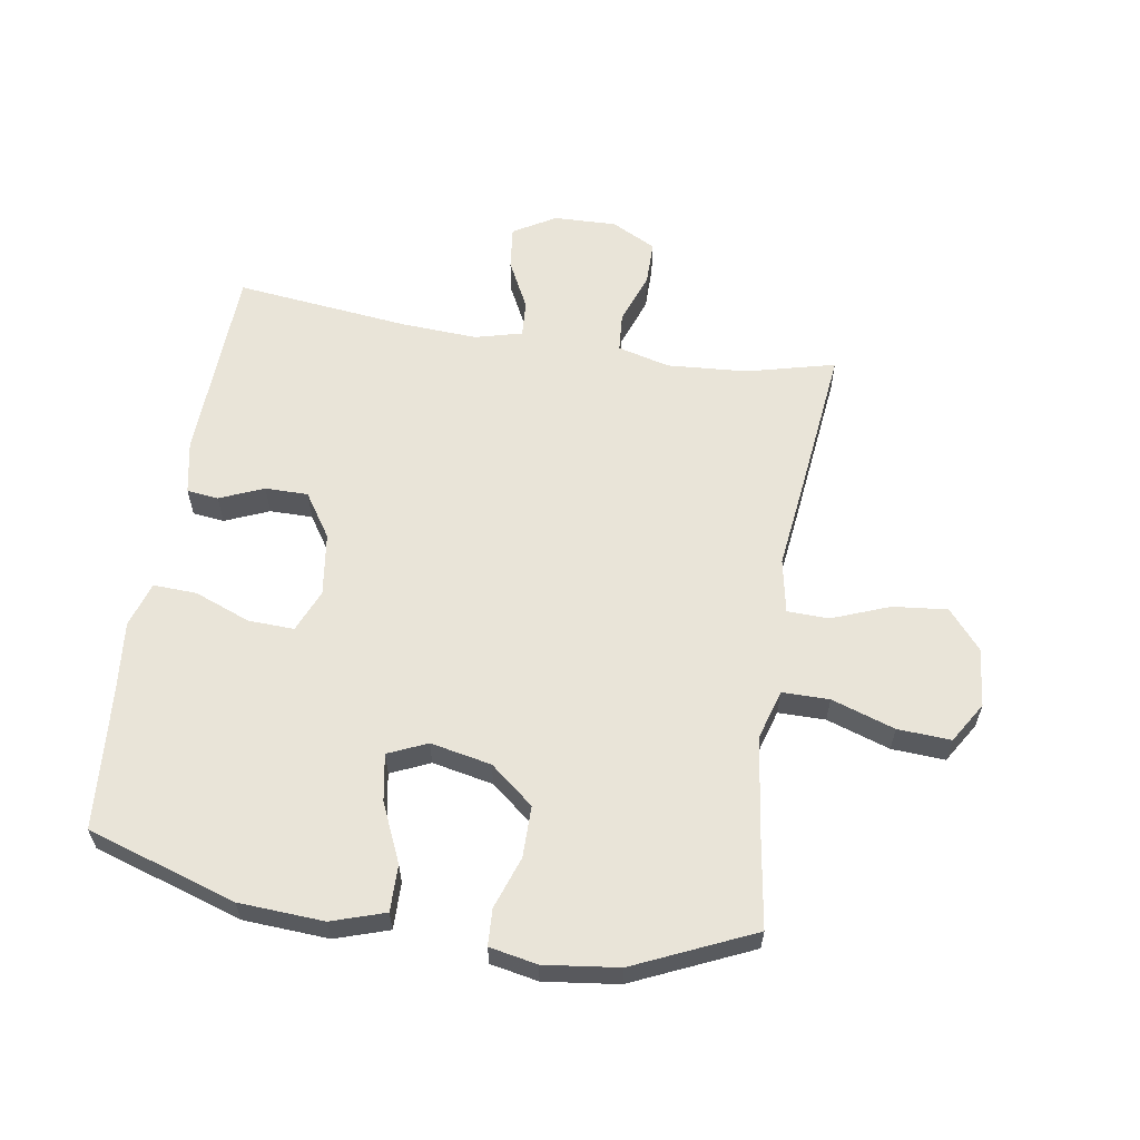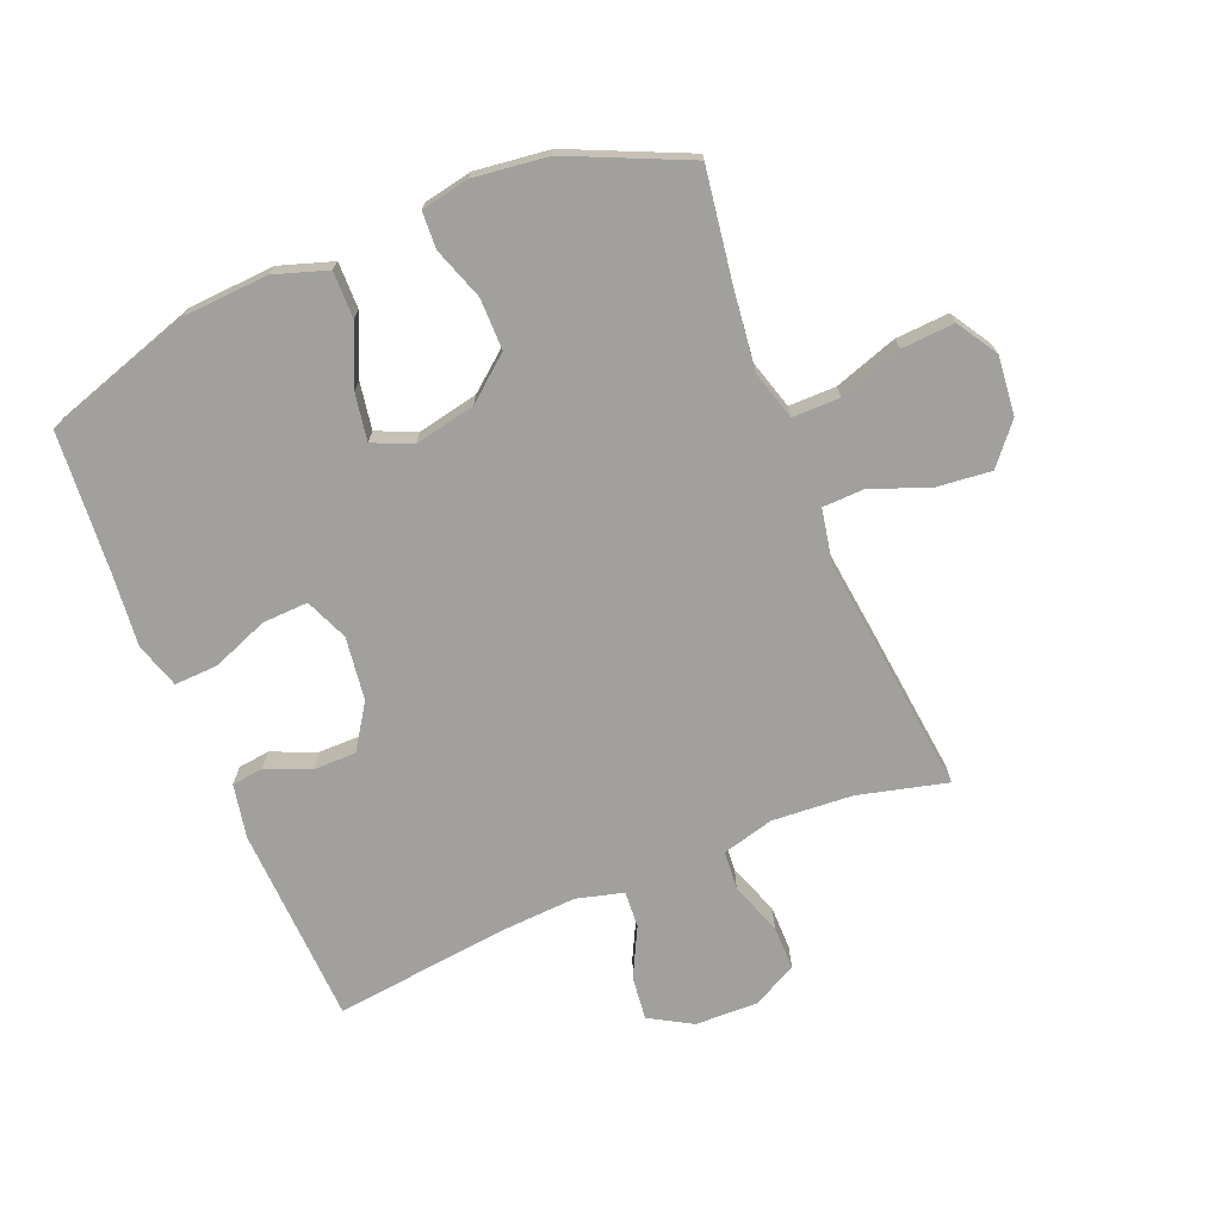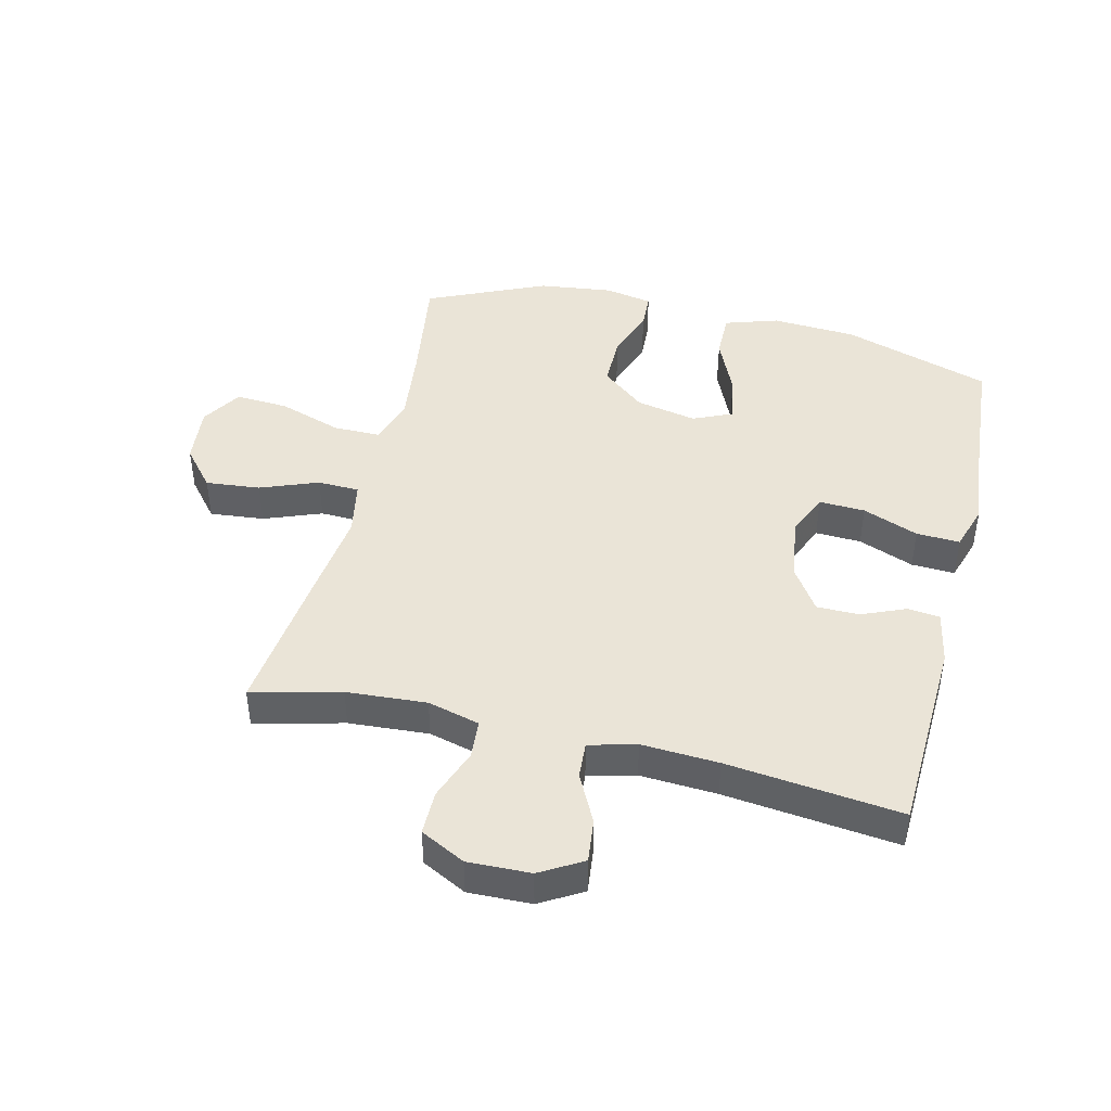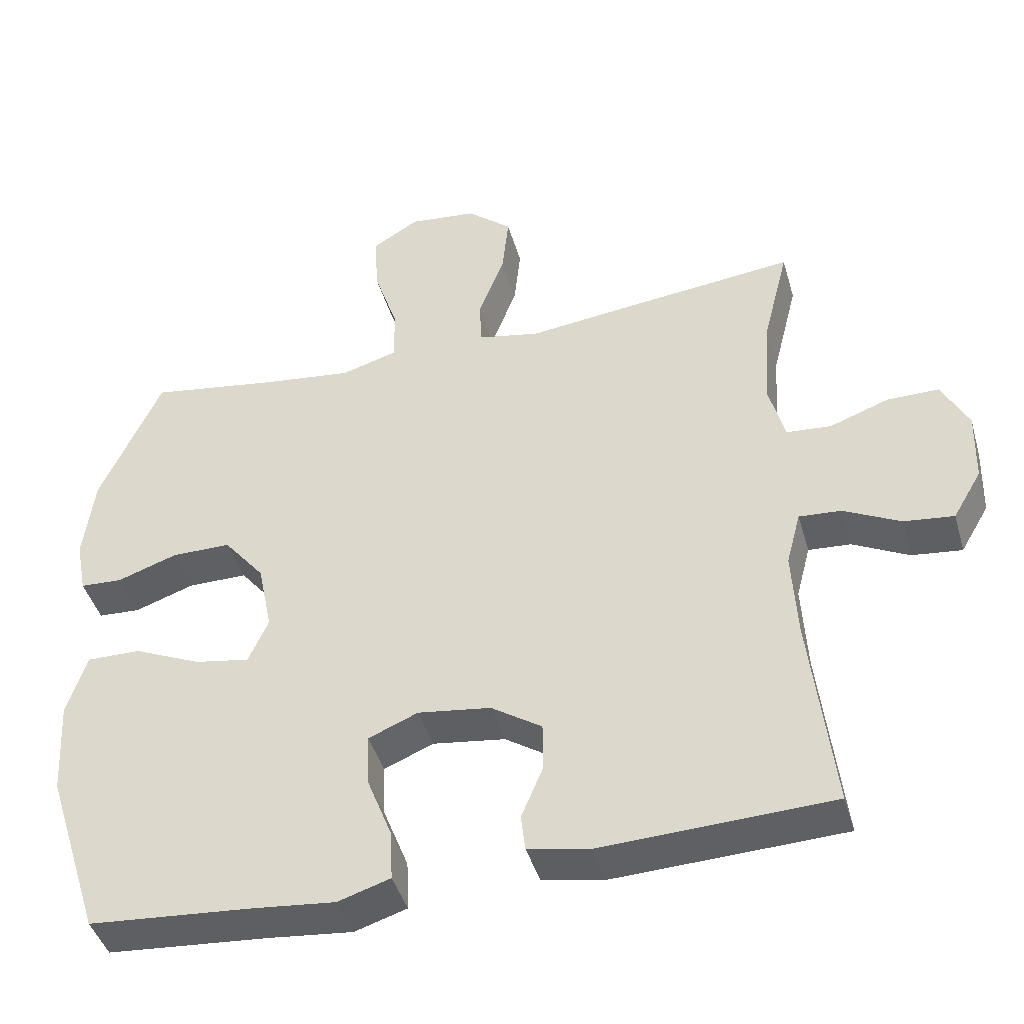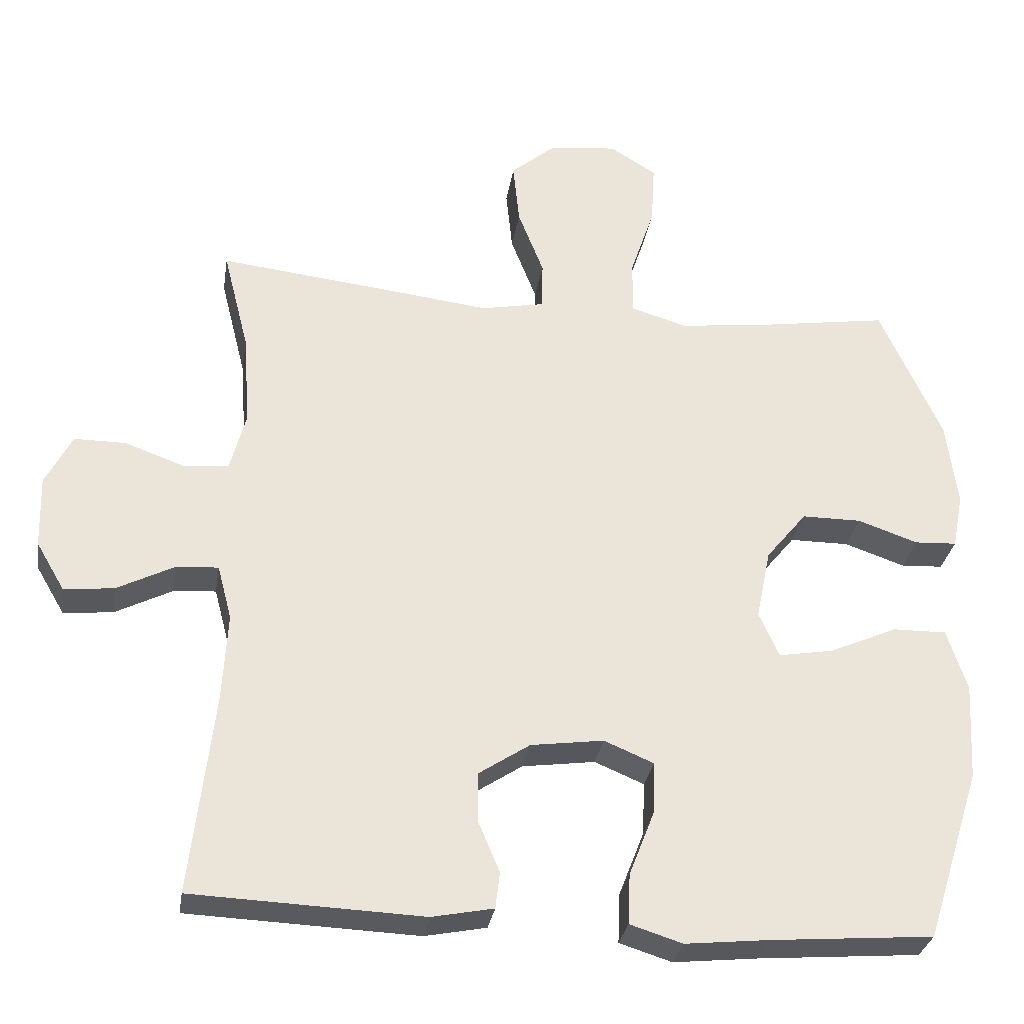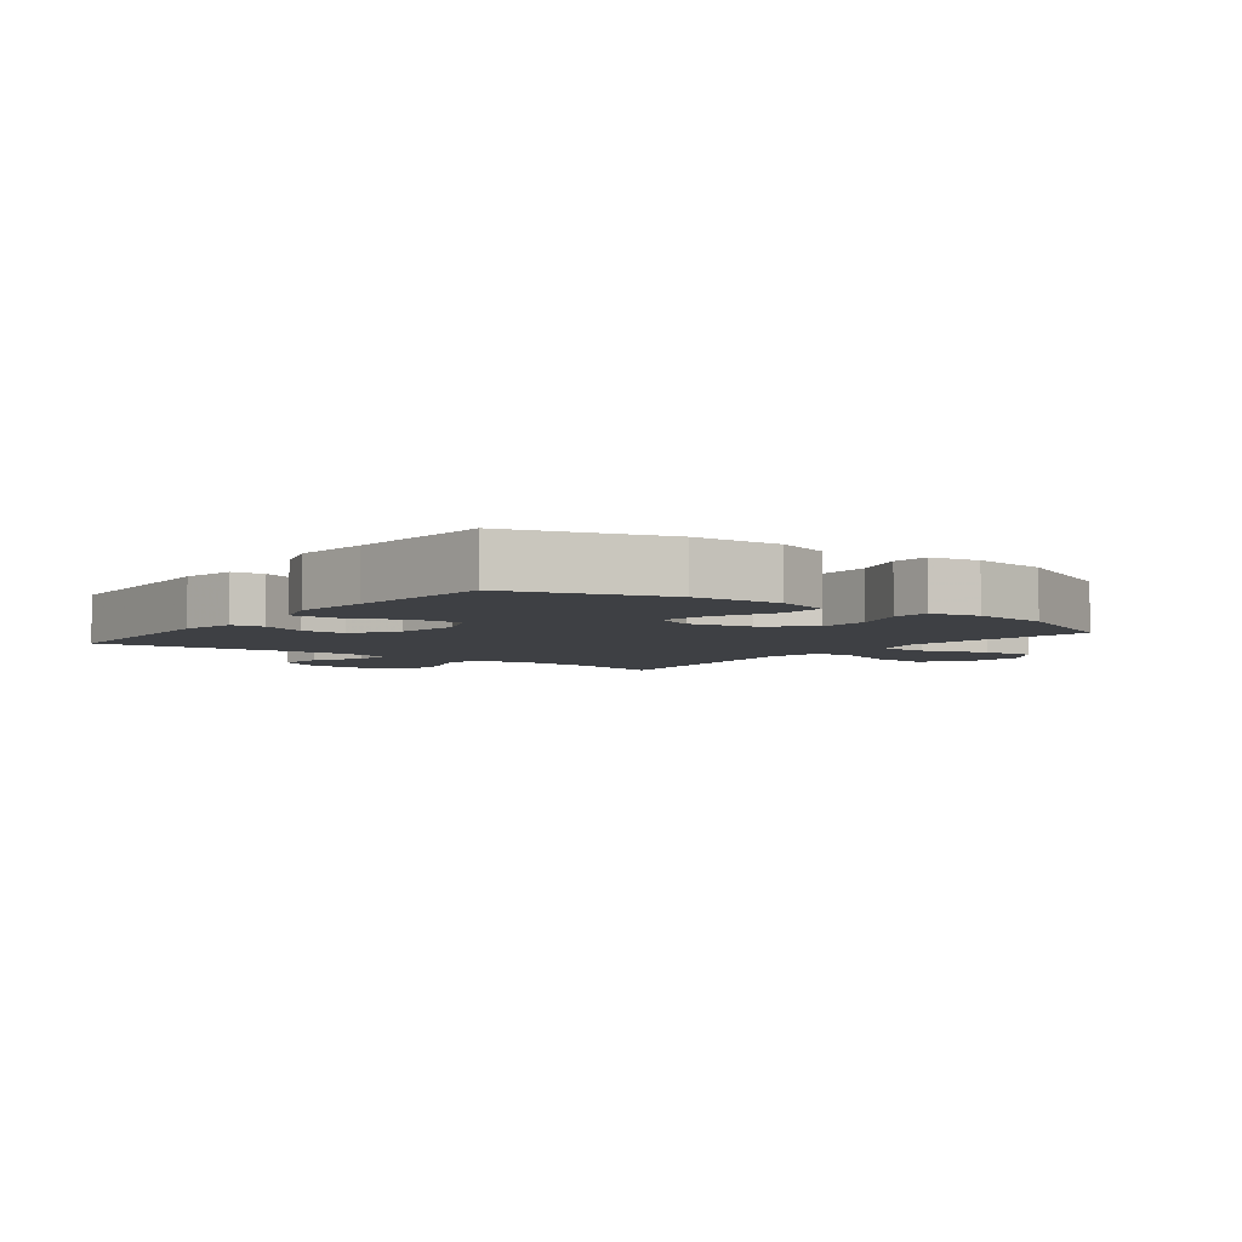
<metadata>
{"format":"obj","ext":"obj","renderer":"f3d","projection":"perspective","resolution":1024,"background":"white","views":[{"elev":60.2,"azim":-80.9,"up":"+Y"},{"elev":-71.7,"azim":-67.6,"up":"+Y"},{"elev":43.9,"azim":103.7,"up":"+Y"},{"elev":-43.3,"azim":15.8,"up":"+Z"},{"elev":-30.4,"azim":171.1,"up":"+Z"},{"elev":-4.8,"azim":-127.1,"up":"+Y"}]}
</metadata>
<code>
v 0.5 0.07 0.5
v 0.464 0.07 0.357
v 0.455 0.07 0.228
v 0.477 0.07 0.144
v 0.54 0.07 0.139
v 0.623 0.07 0.169
v 0.695 0.07 0.169
v 0.732 0.07 0.097
v 0.729 0.07 -0.004
v 0.689 0.07 -0.072
v 0.619 0.07 -0.064
v 0.54 0.07 -0.024
v 0.481 0.07 -0.02
v 0.461 0.07 -0.096
v 0.468 0.07 -0.22
v 0.5 0.07 -0.5
v 0.179 0.07 -0.513
v 0.093 0.07 -0.496
v 0.087 0.07 -0.445
v 0.117 0.07 -0.374
v 0.117 0.07 -0.305
v 0.046 0.07 -0.258
v -0.056 0.07 -0.244
v -0.125 0.07 -0.273
v -0.122 0.07 -0.347
v -0.087 0.07 -0.437
v -0.084 0.07 -0.507
v -0.157 0.07 -0.53
v -0.274 0.07 -0.518
v -0.5 0.07 -0.5
v -0.577 0.07 -0.26
v -0.585 0.07 -0.123
v -0.557 0.07 -0.037
v -0.482 0.07 -0.038
v -0.387 0.07 -0.08
v -0.311 0.07 -0.093
v -0.283 0.07 -0.03
v -0.303 0.07 0.068
v -0.36 0.07 0.138
v -0.443 0.07 0.138
v -0.527 0.07 0.109
v -0.586 0.07 0.112
v -0.601 0.07 0.189
v -0.586 0.07 0.309
v -0.5 0.07 0.5
v -0.317 0.07 0.472
v -0.193 0.07 0.457
v -0.115 0.07 0.48
v -0.115 0.07 0.556
v -0.149 0.07 0.658
v -0.154 0.07 0.744
v -0.089 0.07 0.784
v 0.006 0.07 0.774
v 0.069 0.07 0.721
v 0.06 0.07 0.633
v 0.024 0.07 0.54
v 0.026 0.07 0.473
v 0.114 0.07 0.456
v 0.249 0.07 0.472
v 0.5 0 0.5
v 0.464 0 0.357
v 0.455 0 0.228
v 0.477 0 0.144
v 0.54 0 0.139
v 0.623 0 0.169
v 0.695 0 0.169
v 0.732 0 0.097
v 0.729 0 -0.004
v 0.689 0 -0.072
v 0.619 0 -0.064
v 0.54 0 -0.024
v 0.481 0 -0.02
v 0.461 0 -0.096
v 0.468 0 -0.22
v 0.5 0 -0.5
v 0.179 0 -0.513
v 0.093 0 -0.496
v 0.087 0 -0.445
v 0.117 0 -0.374
v 0.117 0 -0.305
v 0.046 0 -0.258
v -0.056 0 -0.244
v -0.125 0 -0.273
v -0.122 0 -0.347
v -0.087 0 -0.437
v -0.084 0 -0.507
v -0.157 0 -0.53
v -0.274 0 -0.518
v -0.5 0 -0.5
v -0.577 0 -0.26
v -0.585 0 -0.123
v -0.557 0 -0.037
v -0.482 0 -0.038
v -0.387 0 -0.08
v -0.311 0 -0.093
v -0.283 0 -0.03
v -0.303 0 0.068
v -0.36 0 0.138
v -0.443 0 0.138
v -0.527 0 0.109
v -0.586 0 0.112
v -0.601 0 0.189
v -0.586 0 0.309
v -0.5 0 0.5
v -0.317 0 0.472
v -0.193 0 0.457
v -0.115 0 0.48
v -0.115 0 0.556
v -0.149 0 0.658
v -0.154 0 0.744
v -0.089 0 0.784
v 0.006 0 0.774
v 0.069 0 0.721
v 0.06 0 0.633
v 0.024 0 0.54
v 0.026 0 0.473
v 0.114 0 0.456
v 0.249 0 0.472
f 58 59 1 2
f 57 58 2 3
f 54 55 56
f 53 54 56
f 52 53 56
f 51 52 56
f 50 51 56
f 49 50 56
f 48 49 56 57
f 57 3 4
f 48 57 4
f 47 48 4
f 44 45 46
f 43 44 46
f 42 43 46
f 41 42 46
f 40 41 46
f 46 47 4
f 40 46 4
f 39 40 4
f 33 34 35
f 32 33 35
f 31 32 35
f 30 31 35
f 29 30 35
f 29 35 36
f 28 29 36
f 27 28 36
f 26 27 36
f 25 26 36
f 24 25 36 37
f 18 19 20
f 17 18 20
f 16 17 20
f 15 16 20
f 14 15 20 21
f 13 14 21 22
f 10 11 12
f 9 10 12
f 8 9 12
f 7 8 12
f 6 7 12
f 5 6 12
f 5 12 13
f 4 5 13
f 39 4 13
f 38 39 13
f 23 24 37 38
f 13 22 23 38
f 61 60 118 117
f 62 61 117 116
f 115 114 113
f 115 113 112
f 115 112 111
f 115 111 110
f 115 110 109
f 115 109 108
f 116 115 108 107
f 63 62 116
f 63 116 107
f 63 107 106
f 105 104 103
f 105 103 102
f 105 102 101
f 105 101 100
f 105 100 99
f 63 106 105
f 63 105 99
f 63 99 98
f 94 93 92
f 94 92 91
f 94 91 90
f 94 90 89
f 94 89 88
f 95 94 88
f 95 88 87
f 95 87 86
f 95 86 85
f 95 85 84
f 96 95 84 83
f 79 78 77
f 79 77 76
f 79 76 75
f 79 75 74
f 80 79 74 73
f 81 80 73 72
f 71 70 69
f 71 69 68
f 71 68 67
f 71 67 66
f 71 66 65
f 71 65 64
f 72 71 64
f 72 64 63
f 72 63 98
f 72 98 97
f 97 96 83 82
f 97 82 81 72
f 1 60 61 2
f 2 61 62 3
f 3 62 63 4
f 4 63 64 5
f 5 64 65 6
f 6 65 66 7
f 7 66 67 8
f 8 67 68 9
f 9 68 69 10
f 10 69 70 11
f 11 70 71 12
f 12 71 72 13
f 13 72 73 14
f 14 73 74 15
f 15 74 75 16
f 16 75 76 17
f 17 76 77 18
f 18 77 78 19
f 19 78 79 20
f 20 79 80 21
f 21 80 81 22
f 22 81 82 23
f 23 82 83 24
f 24 83 84 25
f 25 84 85 26
f 26 85 86 27
f 27 86 87 28
f 28 87 88 29
f 29 88 89 30
f 30 89 90 31
f 31 90 91 32
f 32 91 92 33
f 33 92 93 34
f 34 93 94 35
f 35 94 95 36
f 36 95 96 37
f 37 96 97 38
f 38 97 98 39
f 39 98 99 40
f 40 99 100 41
f 41 100 101 42
f 42 101 102 43
f 43 102 103 44
f 44 103 104 45
f 45 104 105 46
f 46 105 106 47
f 47 106 107 48
f 48 107 108 49
f 49 108 109 50
f 50 109 110 51
f 51 110 111 52
f 52 111 112 53
f 53 112 113 54
f 54 113 114 55
f 55 114 115 56
f 56 115 116 57
f 57 116 117 58
f 58 117 118 59
f 59 118 60 1

</code>
